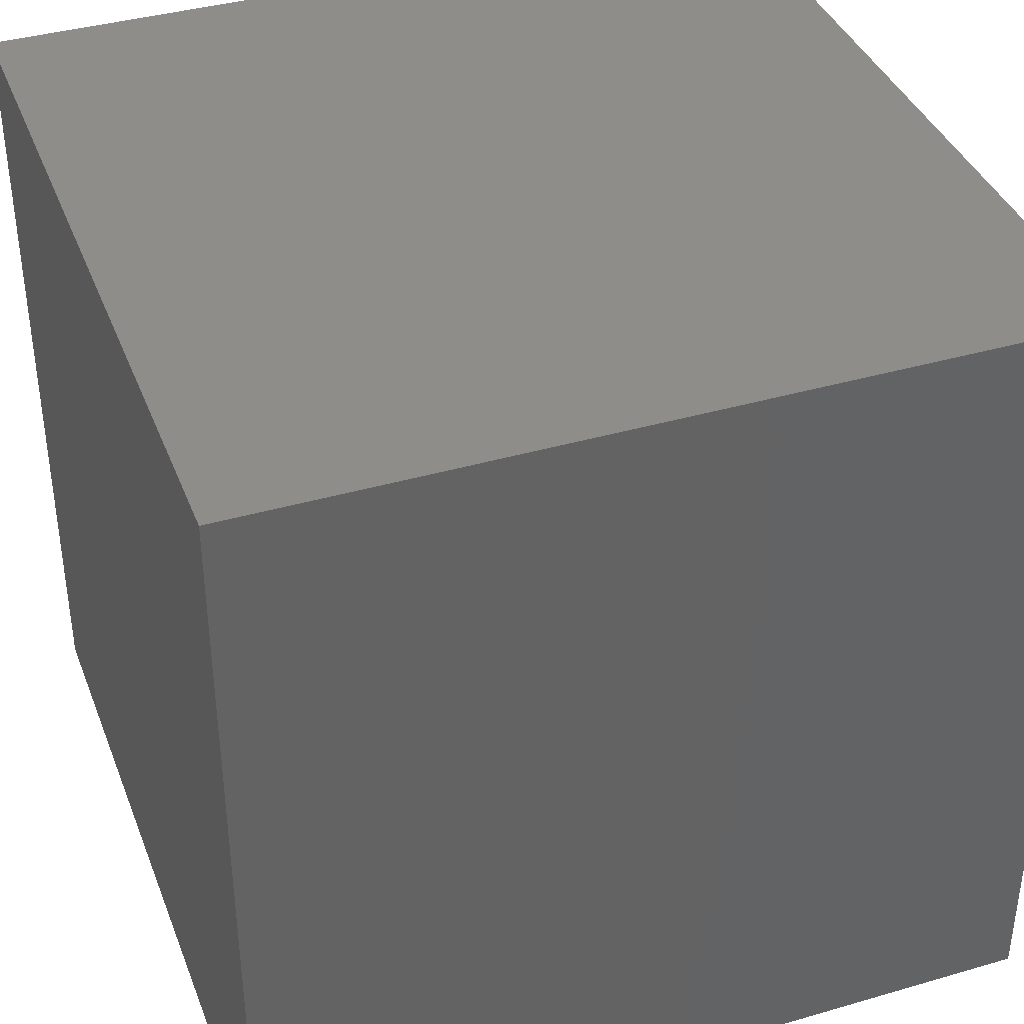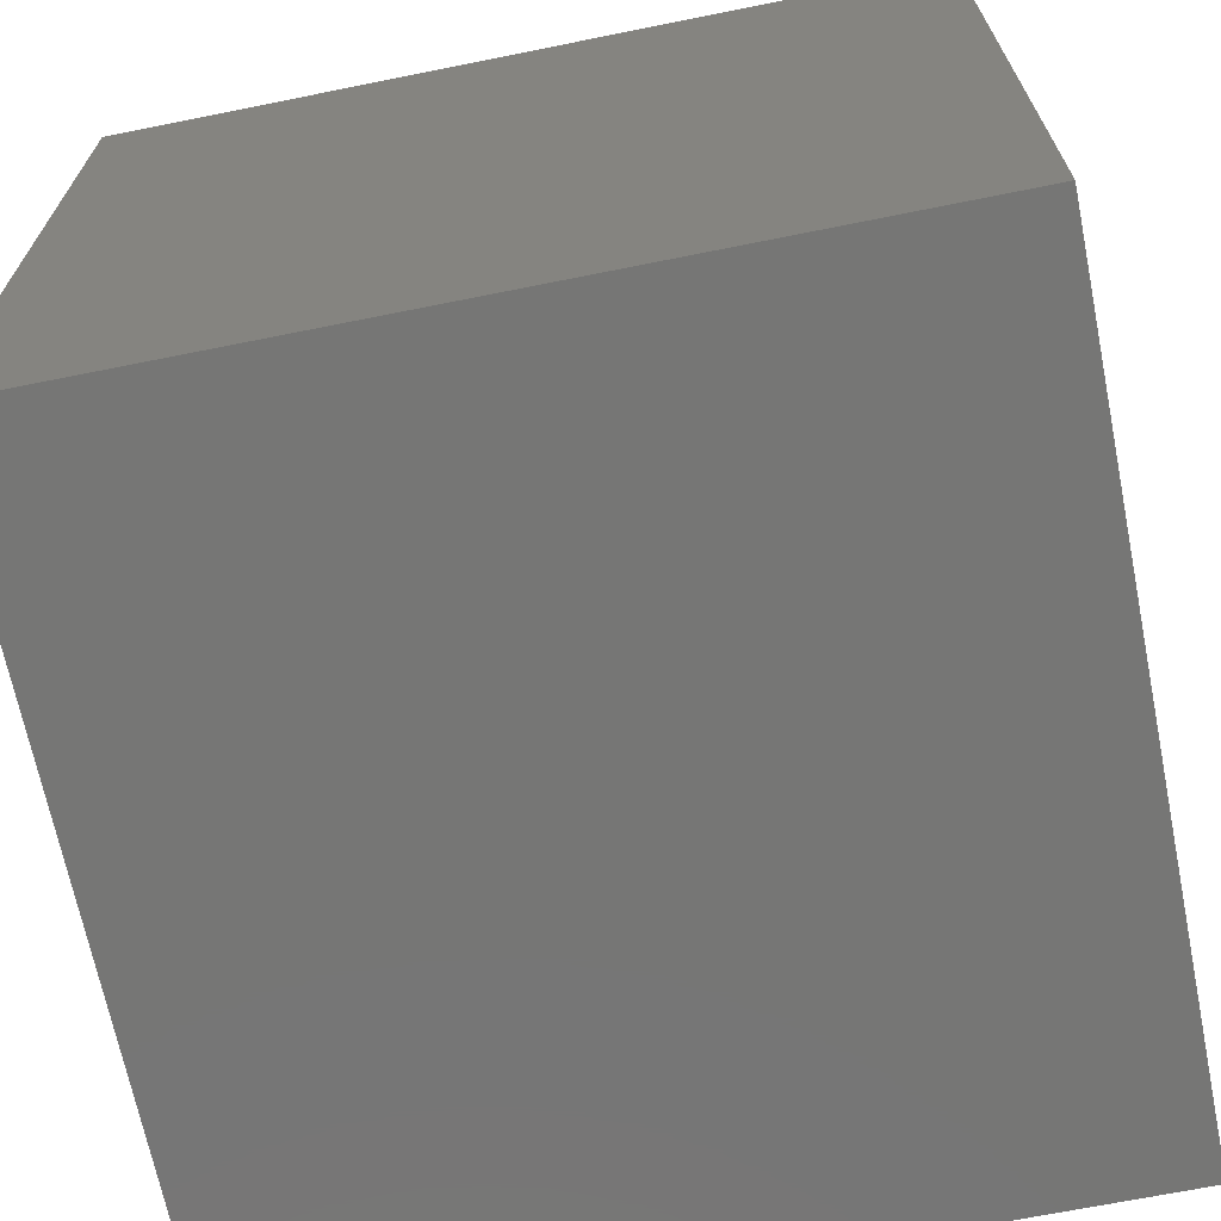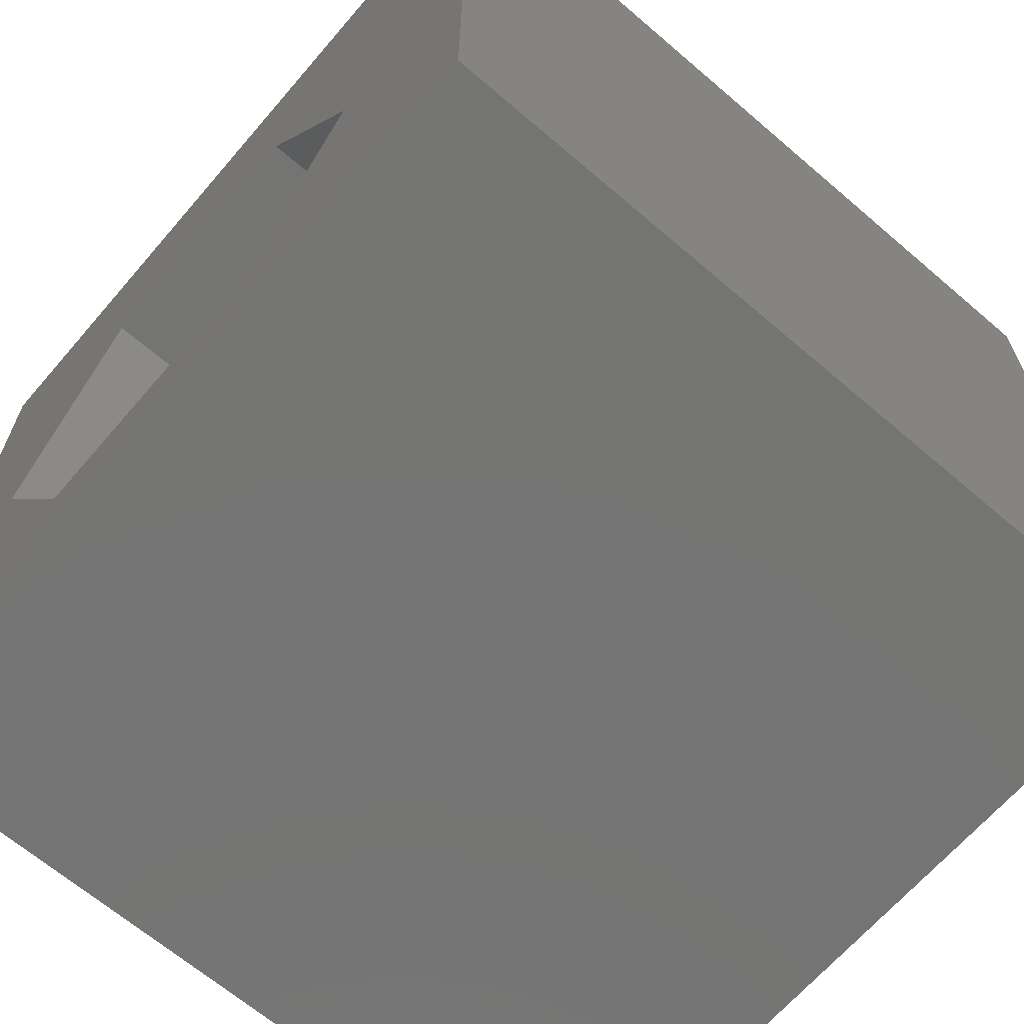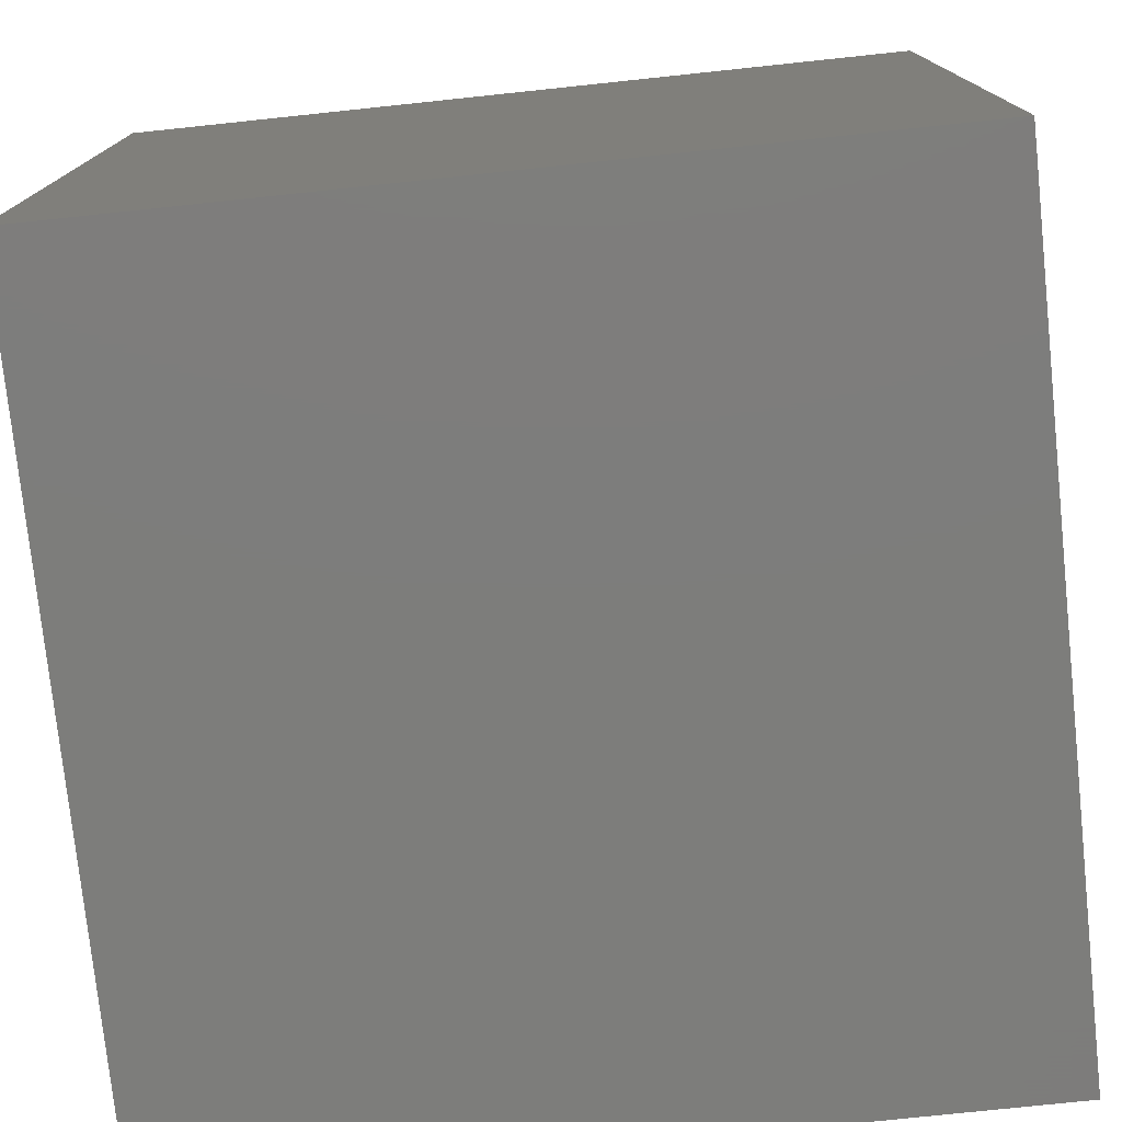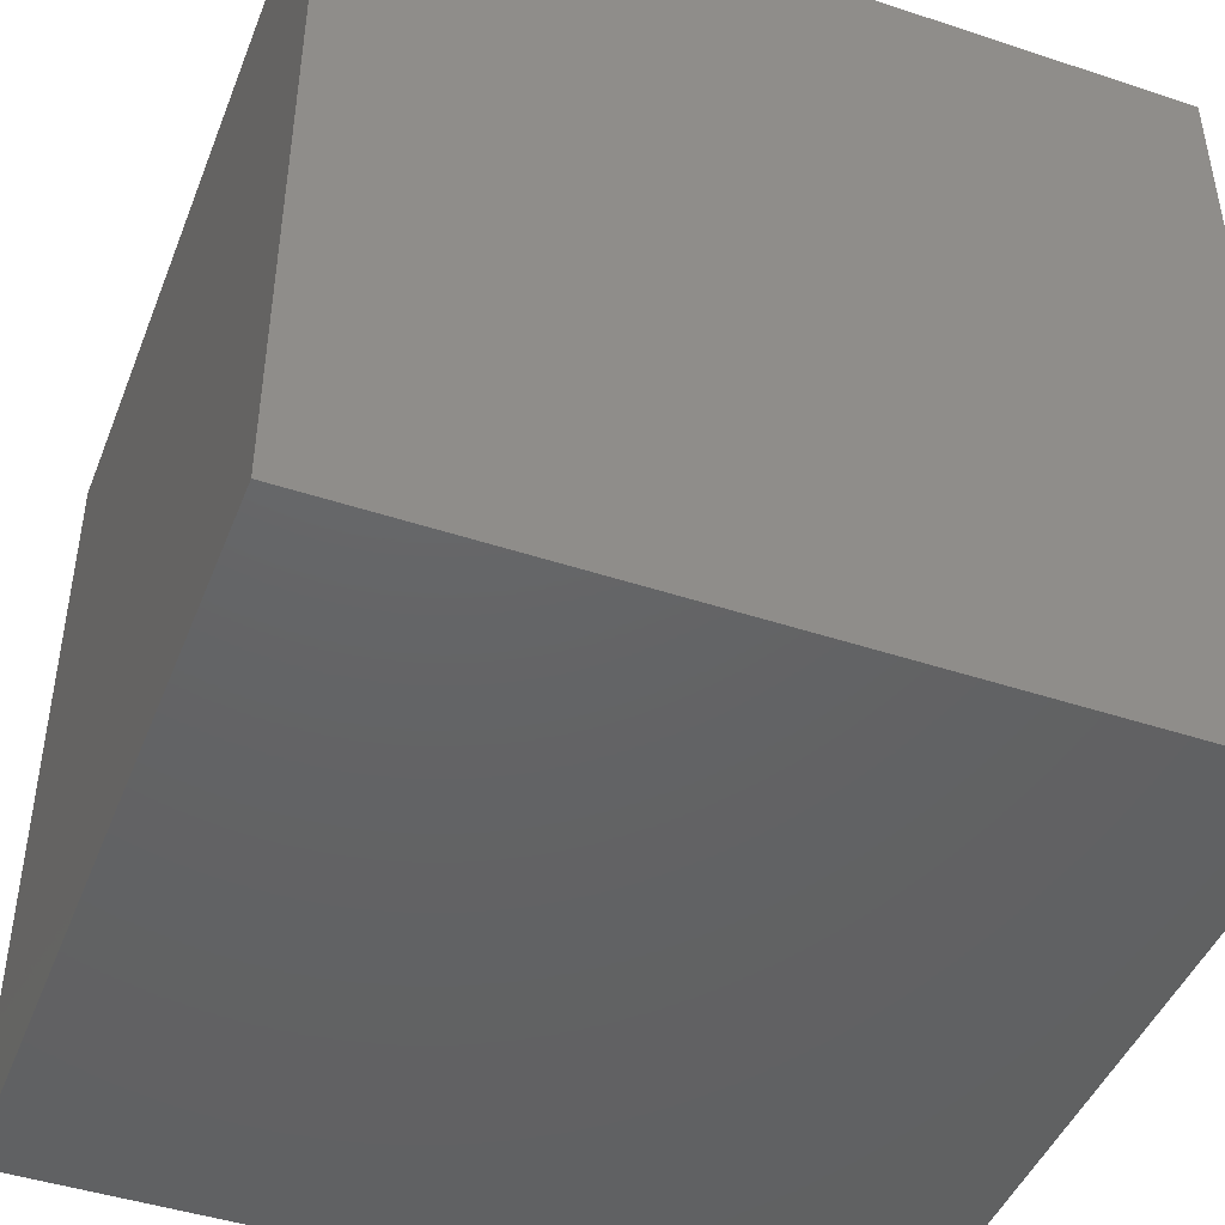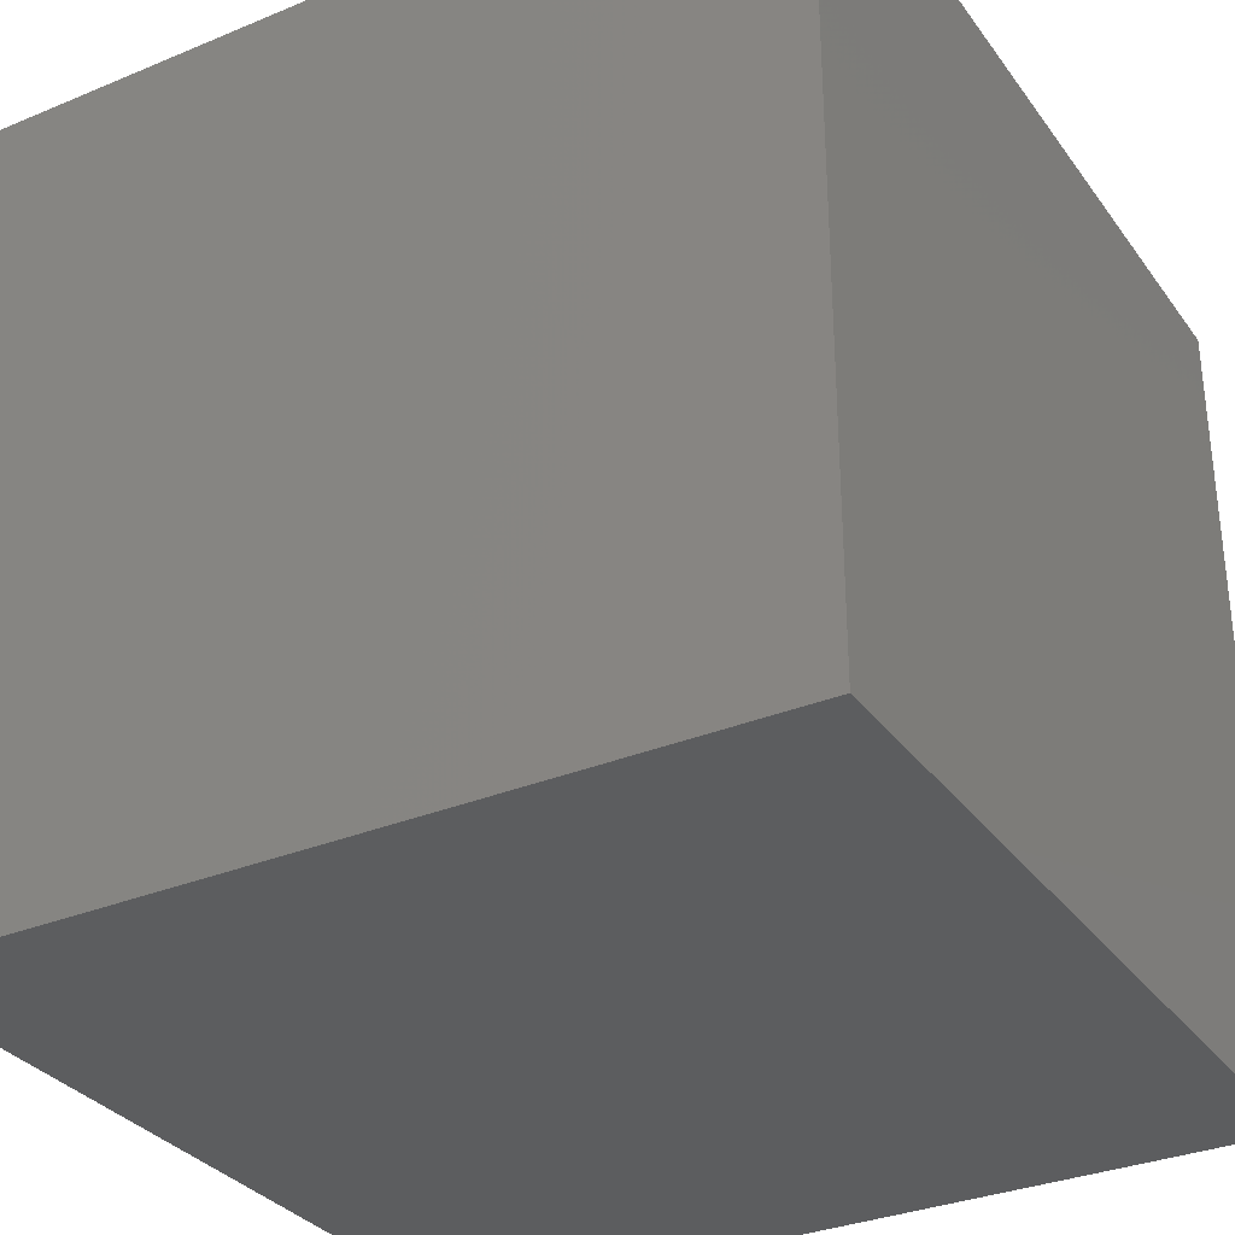
<metadata>
{"format":"stl","ext":"stl","renderer":"f3d","projection":"perspective","resolution":1024,"background":"white","views":[{"elev":38.9,"azim":-110.0,"up":"+Y"},{"elev":-68.3,"azim":-78.6,"up":"+Z"},{"elev":-66.2,"azim":49.3,"up":"+Y"},{"elev":-76.6,"azim":-84.0,"up":"+Z"},{"elev":-45.3,"azim":-20.9,"up":"+Z"},{"elev":-32.2,"azim":-149.9,"up":"+Y"}]}
</metadata>
<code>
# stl→obj: 20 verts, 36 faces
v 0 10 10
v 0 10 0
v 0 0 10
v 0 0 0
v 10 10 10
v 7.847 4.139 10
v 10 0 10
v 6.242 1.359 10
v 3.032 1.359 10
v 1.427 4.139 10
v 3.032 6.919 10
v 6.242 6.919 10
v 10 10 0
v 10 0 0
v 1.427 4.139 3.323
v 3.032 6.919 3.323
v 6.242 6.919 3.323
v 7.847 4.139 3.323
v 6.242 1.359 3.323
v 3.032 1.359 3.323
f 1 2 3
f 3 2 4
f 5 6 7
f 7 6 8
f 7 8 3
f 8 9 3
f 3 9 10
f 3 10 1
f 1 10 11
f 1 11 5
f 5 11 12
f 5 12 6
f 13 5 14
f 14 5 7
f 2 13 4
f 4 13 14
f 5 13 1
f 1 13 2
f 14 7 4
f 4 7 3
f 15 16 10
f 10 16 11
f 16 17 11
f 11 17 12
f 17 18 12
f 12 18 6
f 18 19 6
f 6 19 8
f 19 20 8
f 8 20 9
f 20 15 9
f 9 15 10
f 20 19 15
f 15 19 18
f 15 18 16
f 16 18 17

</code>
